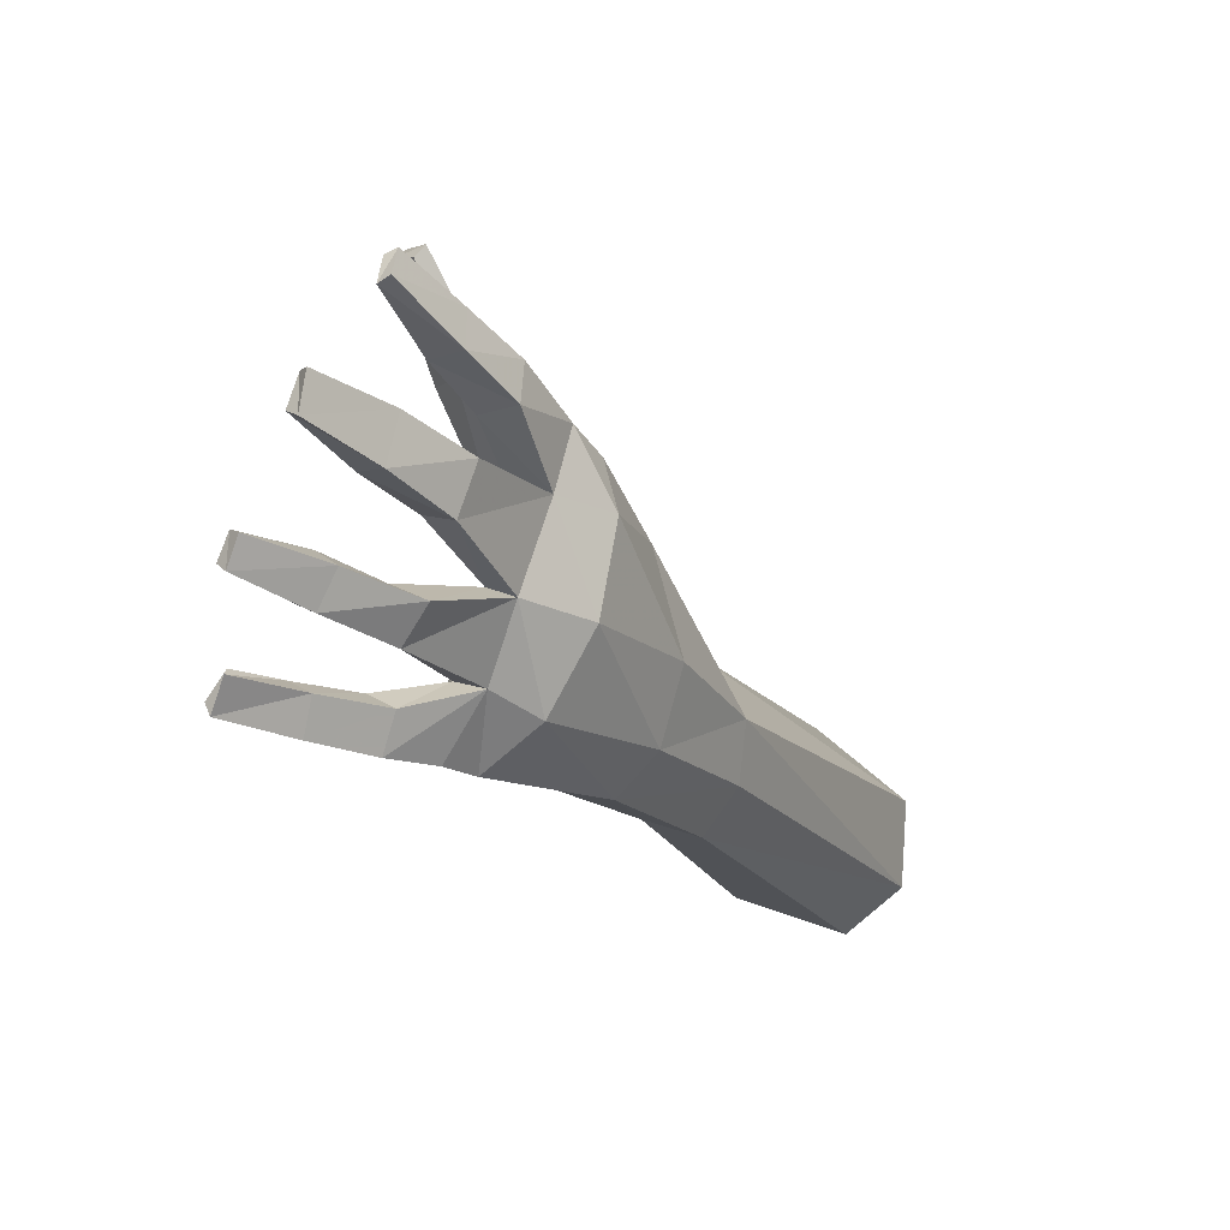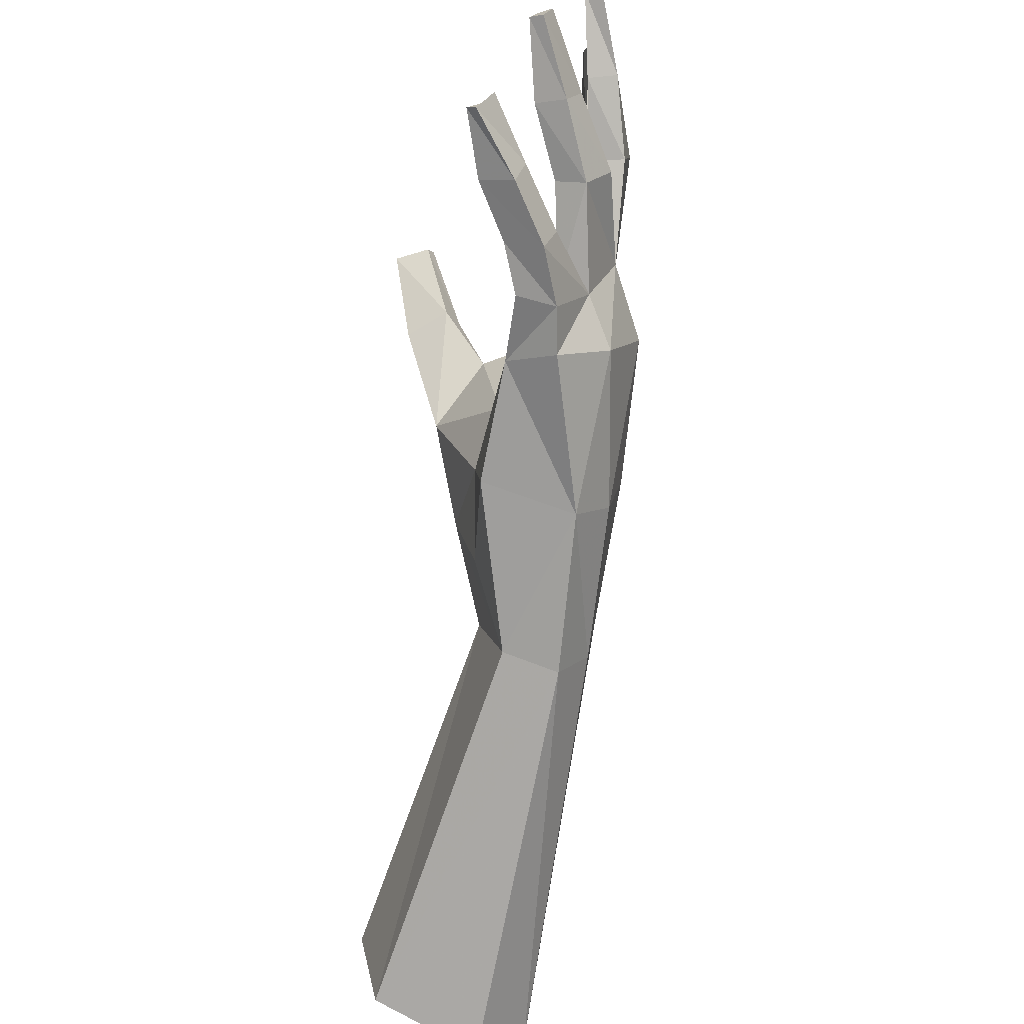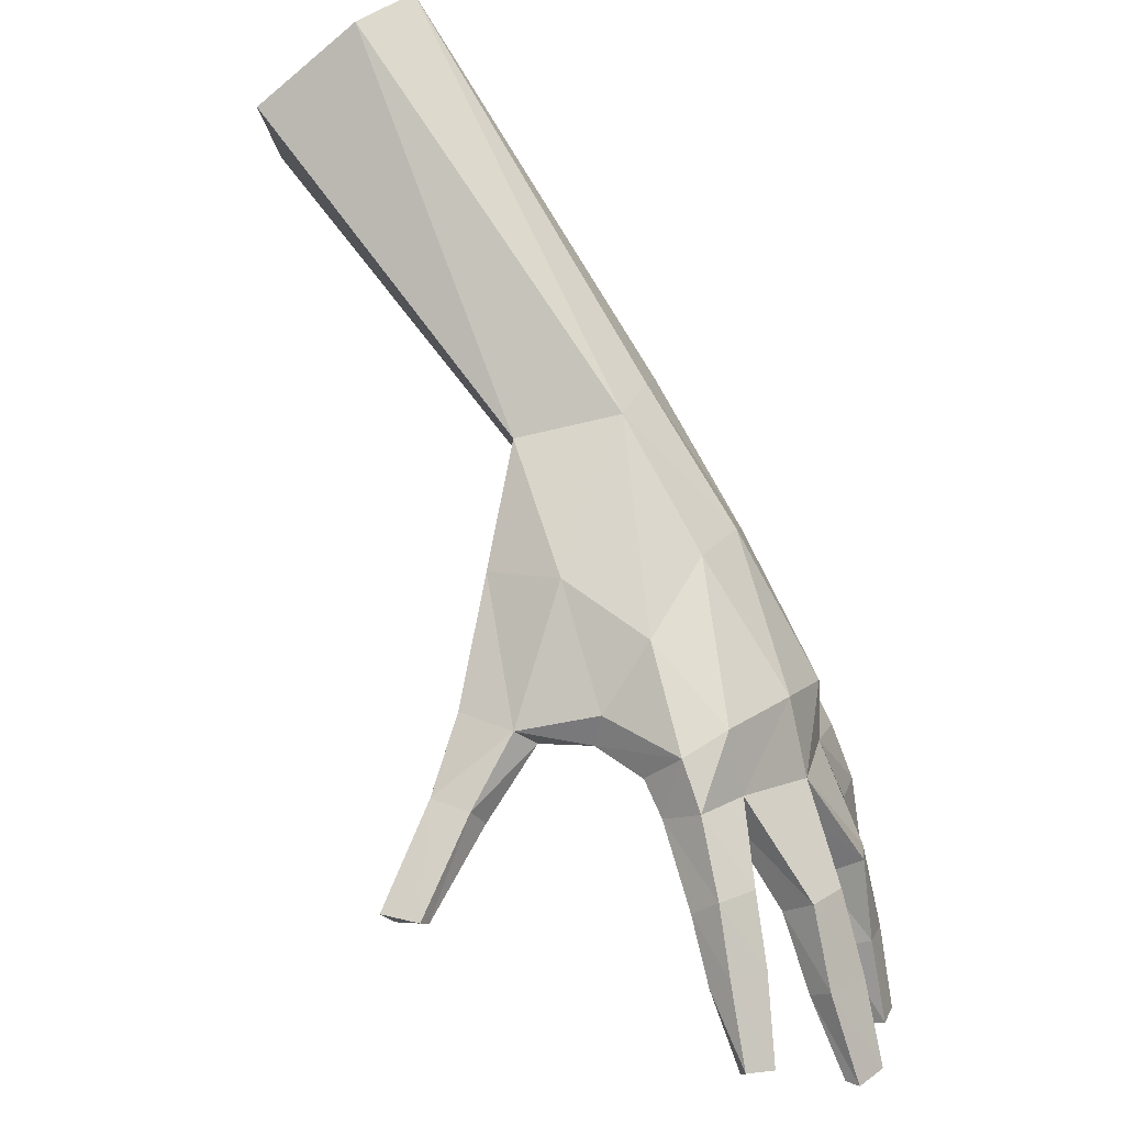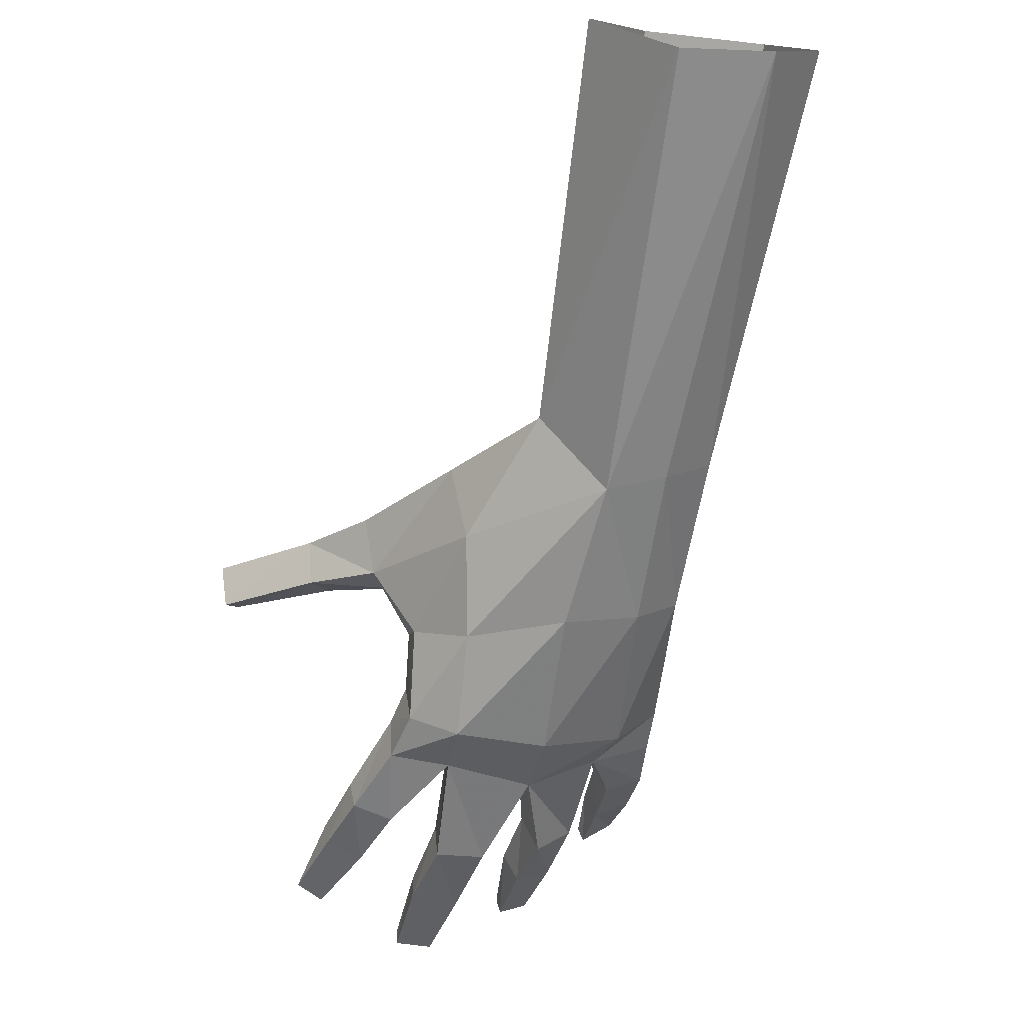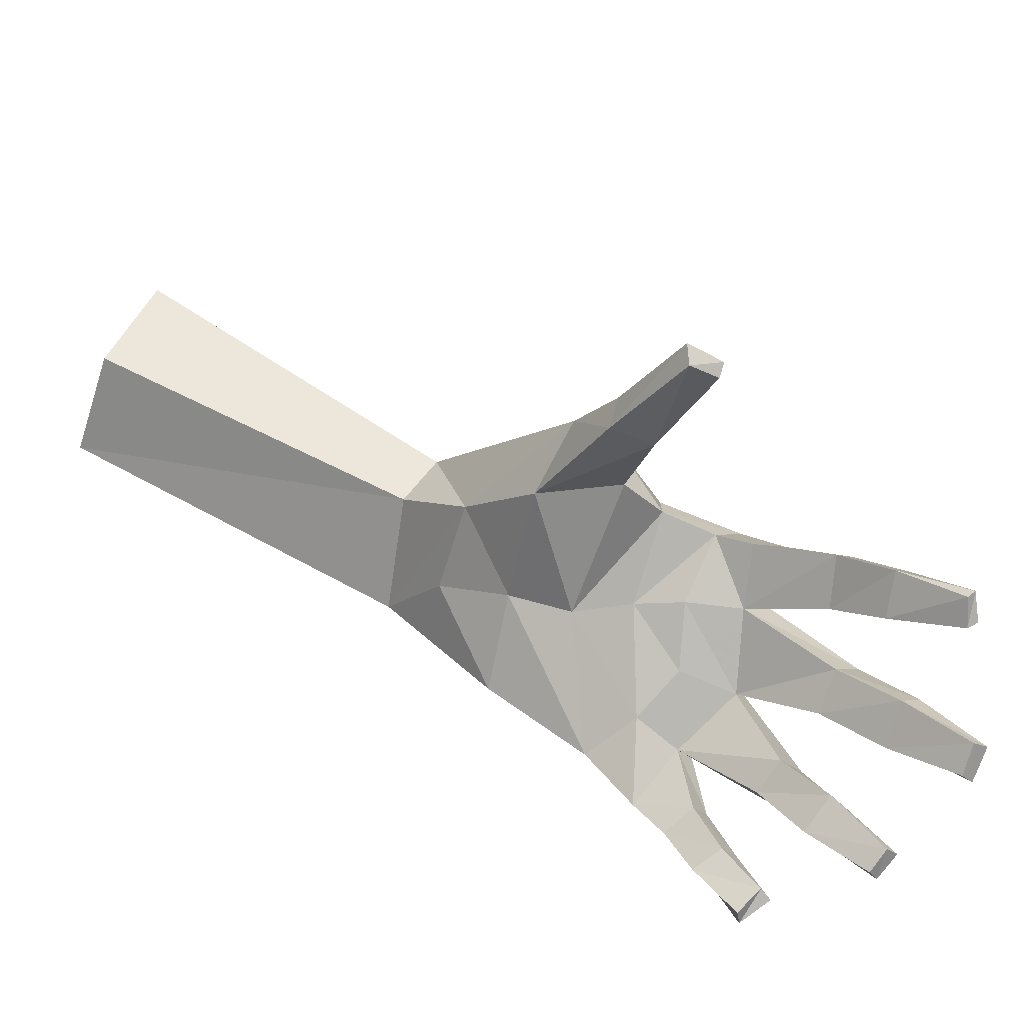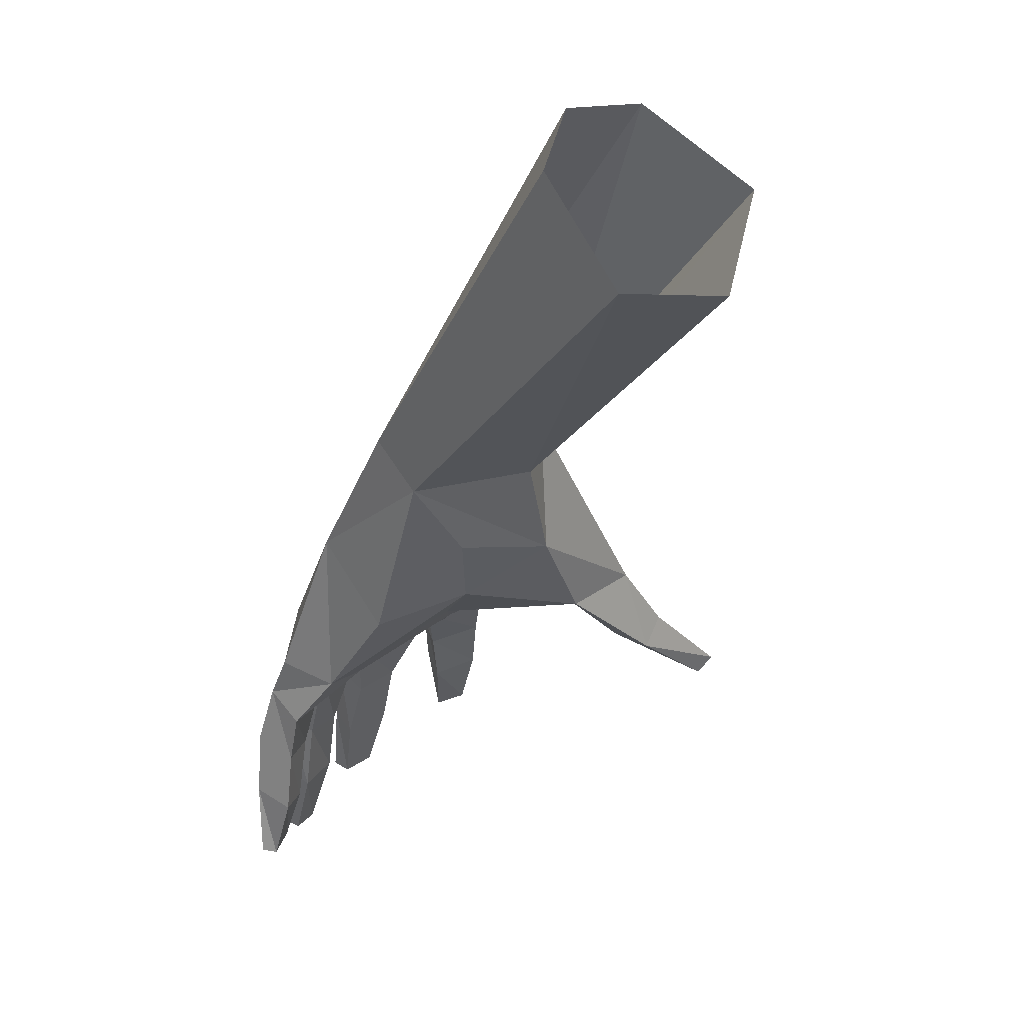
<metadata>
{"format":"obj","ext":"obj","renderer":"f3d","projection":"perspective","resolution":1024,"background":"white","views":[{"elev":-1.2,"azim":76.1,"up":"+Z"},{"elev":-59.2,"azim":41.5,"up":"+Z"},{"elev":39.4,"azim":30.0,"up":"+Y"},{"elev":78.0,"azim":84.6,"up":"+Y"},{"elev":-61.2,"azim":-30.9,"up":"+Y"},{"elev":5.4,"azim":-136.4,"up":"+Y"}]}
</metadata>
<code>
v 0.7955 0.4348 0.01014
v 0.8305 0.4442 -0.01406
v 0.6885 0.5576 -0.05182
v 0.6605 0.5268 -0.02137
v 0.8144 0.3839 -0.0175
v 0.8273 0.4422 -0.03902
v 0.6921 0.5543 -0.08845
v 0.8768 0.3444 0.03691
v 0.6842 0.5316 -0.1086
v 0.8212 0.4297 -0.05842
v 0.9713 0.2827 0.1237
v 0.9754 0.2867 0.1263
v 0.9678 0.2903 0.136
v 0.9649 0.286 0.134
v 0.9376 0.321 0.08667
v 0.9147 0.3383 0.06112
v 0.9263 0.3493 0.06201
v 0.9461 0.3338 0.0896
v 0.8587 0.3499 0.01781
v 0.8352 0.3606 0.005645
v 0.9207 0.3572 0.08622
v 0.9388 0.3369 0.105
v 0.9162 0.3741 0.0563
v 0.9069 0.3709 0.07614
v 0.8484 0.35 -0.03292
v 0.8175 0.3532 0.05627
v 0.8709 0.3839 -0.04183
v 0.8769 0.3988 -0.02413
v 0.9041 0.346 0.08526
v 0.9282 0.3269 0.1065
v 0.8369 0.4065 0.04488
v 0.8778 0.3957 0.04822
v 0.8776 0.4074 0.006871
v 0.8039 0.3821 0.02244
v 0.806 0.3996 0.0486
v 0.8917 0.3544 0.07737
v 0.6624 0.4894 -0.09388
v 0.8076 0.4097 -0.05195
v 0.7879 0.4161 -0.0045
v 0.6516 0.4883 -0.04647
v 0.8683 0.3575 0.07388
v 0.893 0.3401 0.05055
v 0.8697 0.3715 0.07107
v 0.9369 0.335 0.02752
v 0.9238 0.3653 0.01955
v 0.8417 0.317 0.1517
v 0.8271 0.3109 0.1525
v 0.9283 0.3266 -0.002343
v 0.9216 0.3476 -0.01316
v 0.8234 0.3178 0.1574
v 0.841 0.3216 0.1567
v 0.9045 0.3286 0.02701
v 0.9296 0.3255 0.03106
v 0.8204 0.3288 0.1072
v 0.8987 0.3208 0.002765
v 0.9202 0.3167 0.0001407
v 0.8201 0.3412 0.1153
v 0.8167 0.3631 0.08846
v 0.9226 0.3125 -0.02781
v 0.9099 0.3273 -0.03182
v 0.8404 0.3624 0.08683
v 0.8463 0.3524 0.07888
v 0.8895 0.319 -0.02289
v 0.9121 0.2997 -0.02306
v 0.8409 0.3325 0.1087
v 0.8387 0.3437 0.1161
v 0.9459 0.2326 -0.006291
v 0.9506 0.239 0.004306
v 0.9561 0.2376 0.002533
v 0.944 0.3078 0.1205
v 0.9522 0.3152 0.1198
v 0.95 0.2339 -0.01087
v 0.9369 0.2602 0.0003727
v 0.9508 0.3024 0.1026
v 0.9308 0.2565 -0.01212
v 0.9434 0.264 -0.01856
v 0.9471 0.2663 -0.003551
v 0.9281 0.2865 -0.003759
v 0.9224 0.2809 -0.01746
v 0.935 0.2907 -0.02452
v 0.9385 0.2947 -0.008606
v 0.96 0.313 0.1053
v 0.9788 0.2326 0.03605
v 0.9803 0.2365 0.04645
v 0.9863 0.2387 0.04531
v 0.9843 0.2349 0.03353
v 0.9736 0.2708 0.03595
v 0.9618 0.2651 0.04116
v 0.9592 0.2581 0.0249
v 0.9709 0.2642 0.02126
v 0.9456 0.286 0.01586
v 0.9475 0.2904 0.03147
v 0.9561 0.2931 0.01044
v 0.9629 0.3013 0.02547
v 0.9647 0.3095 0.05088
v 0.9731 0.2762 0.06501
v 0.9688 0.2824 0.08356
v 0.9778 0.2893 0.08447
v 0.9833 0.2837 0.06551
v 0.9933 0.2517 0.08162
v 0.9907 0.2563 0.09399
v 0.9524 0.3002 0.0531
v 0.9495 0.3068 0.07092
v 0.9969 0.2576 0.0947
v 1 0.2546 0.0797
v 0.9621 0.3171 0.0709
f 5 38 25
f 34 5 20
f 38 5 34
f 27 25 38
f 63 25 27
f 8 55 52
f 19 63 55
f 20 25 63
f 41 62 19
f 19 62 26
f 8 42 36
f 65 54 26
f 10 38 37
f 32 43 24
f 33 32 23
f 28 33 45
f 27 28 49
f 6 28 27
f 2 33 28
f 31 2 1
f 32 33 2
f 31 61 43
f 35 58 61
f 34 35 1
f 58 35 34
f 39 40 37
f 4 40 39
f 41 43 61
f 24 43 41
f 57 50 51
f 54 47 50
f 65 46 47
f 66 51 46
f 51 50 47
f 54 57 58
f 61 58 57
f 66 65 62
f 77 69 72
f 76 72 67
f 73 68 69
f 75 67 68
f 72 69 68
f 78 73 77
f 79 75 73
f 80 76 75
f 81 77 76
f 56 78 81
f 64 79 78
f 59 80 79
f 48 81 80
f 89 83 84
f 90 86 83
f 88 84 85
f 87 85 86
f 86 85 84
f 92 88 87
f 94 87 90
f 91 89 88
f 93 90 89
f 93 91 56
f 56 91 92
f 53 92 94
f 44 94 93
f 106 98 99
f 103 97 98
f 102 96 97
f 95 99 96
f 101 97 96
f 100 96 99
f 104 98 97
f 105 99 98
f 105 104 101
f 53 44 95
f 17 106 95
f 16 103 106
f 53 102 103
f 22 71 82
f 11 74 82
f 12 82 71
f 13 71 70
f 18 82 74
f 14 70 74
f 15 74 70
f 30 70 71
f 59 64 63
f 55 63 64
f 48 59 60
f 52 55 56
f 42 52 53
f 44 48 49
f 17 44 45
f 16 29 36
f 24 36 29
f 30 29 16
f 22 21 29
f 23 24 21
f 18 17 21
f 15 16 17
f 11 12 13
f 7 6 10
f 2 6 7
f 1 2 3
f 5 25 20
f 34 20 26
f 38 34 39
f 27 38 10
f 63 27 60
f 8 52 42
f 19 55 8
f 20 63 19
f 41 19 8
f 19 26 20
f 8 36 41
f 65 26 62
f 10 37 9
f 32 24 23
f 33 23 45
f 28 45 49
f 27 49 60
f 6 27 10
f 2 28 6
f 31 1 35
f 32 2 31
f 31 43 32
f 35 61 31
f 34 1 39
f 58 34 26
f 39 37 38
f 4 39 1
f 41 61 62
f 24 41 36
f 57 51 66
f 54 50 57
f 65 47 54
f 66 46 65
f 51 47 46
f 54 58 26
f 61 57 66
f 66 62 61
f 77 72 76
f 76 67 75
f 73 69 77
f 75 68 73
f 72 68 67
f 78 77 81
f 79 73 78
f 80 75 79
f 81 76 80
f 56 81 48
f 64 78 56
f 59 79 64
f 48 80 59
f 89 84 88
f 90 83 89
f 88 85 87
f 87 86 90
f 86 84 83
f 92 87 94
f 94 90 93
f 91 88 92
f 93 89 91
f 93 56 48
f 56 92 53
f 53 94 44
f 44 93 48
f 106 99 95
f 103 98 106
f 102 97 103
f 95 96 102
f 101 96 100
f 100 99 105
f 104 97 101
f 105 98 104
f 105 101 100
f 53 95 102
f 17 95 44
f 16 106 17
f 53 103 16
f 22 82 18
f 11 82 12
f 12 71 13
f 13 70 14
f 18 74 15
f 14 74 11
f 15 70 30
f 30 71 22
f 59 63 60
f 55 64 56
f 48 60 49
f 52 56 53
f 42 53 16
f 44 49 45
f 17 45 23
f 16 36 42
f 24 29 21
f 30 16 15
f 22 29 30
f 23 21 17
f 18 21 22
f 15 17 18
f 11 13 14
f 7 10 9
f 2 7 3
f 1 3 4

</code>
